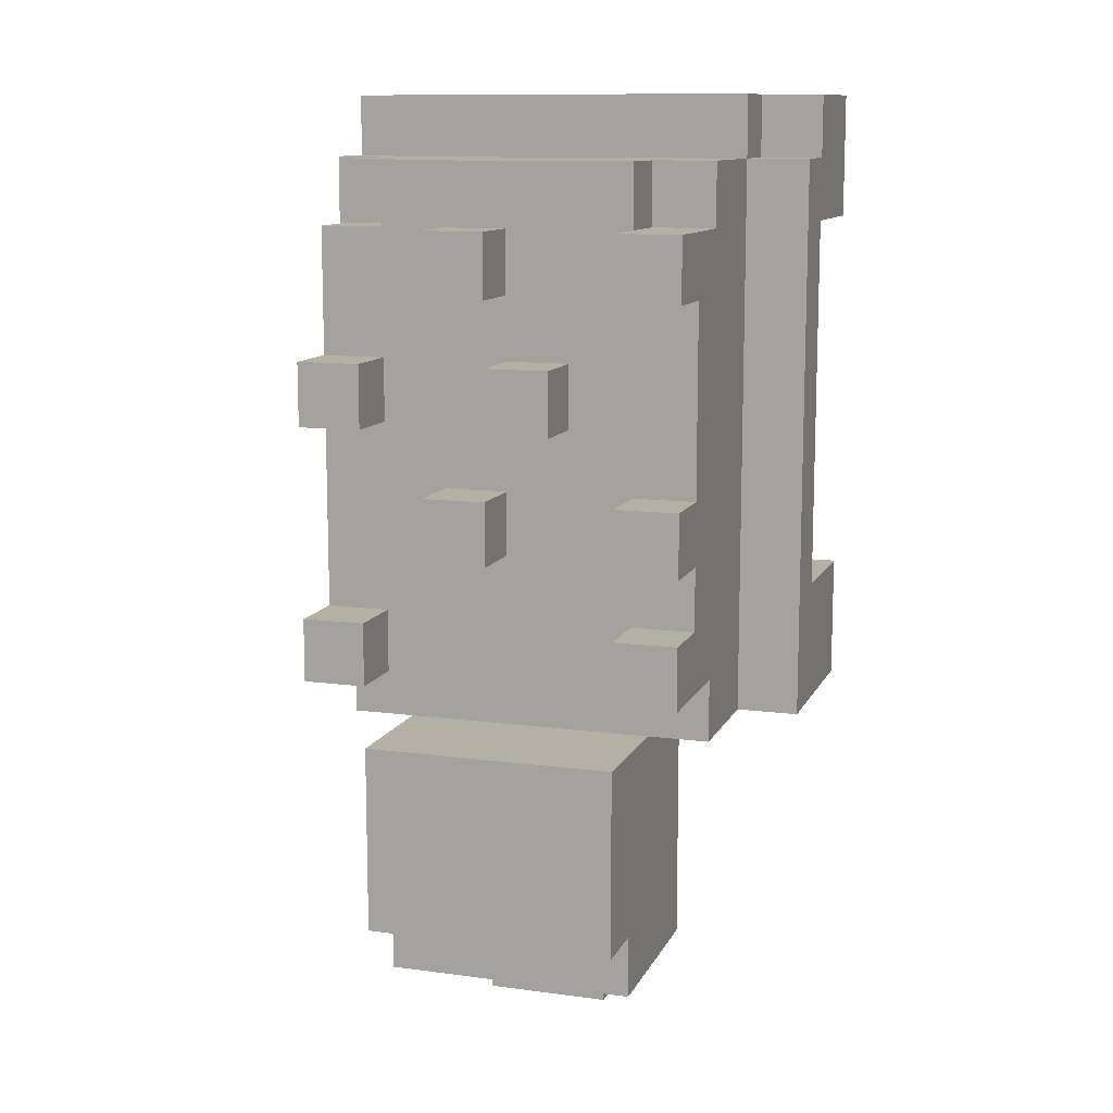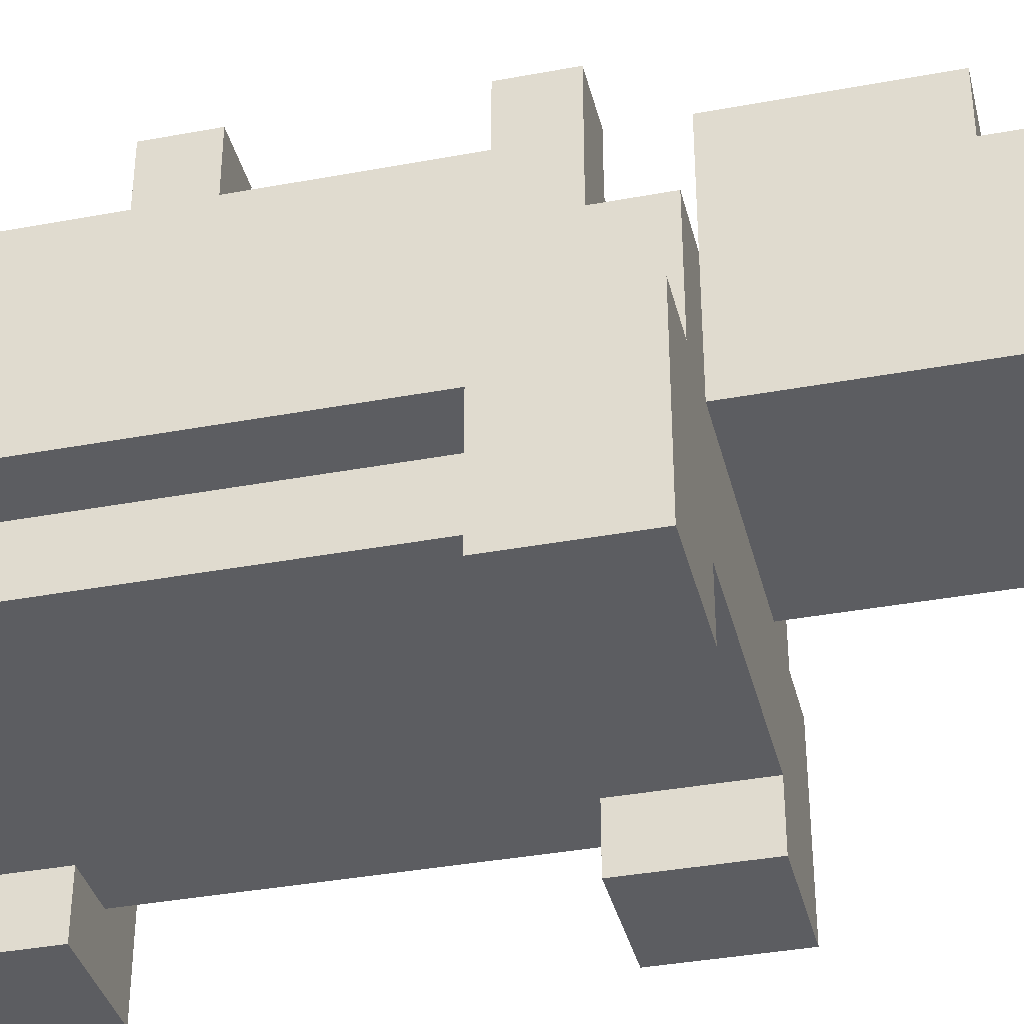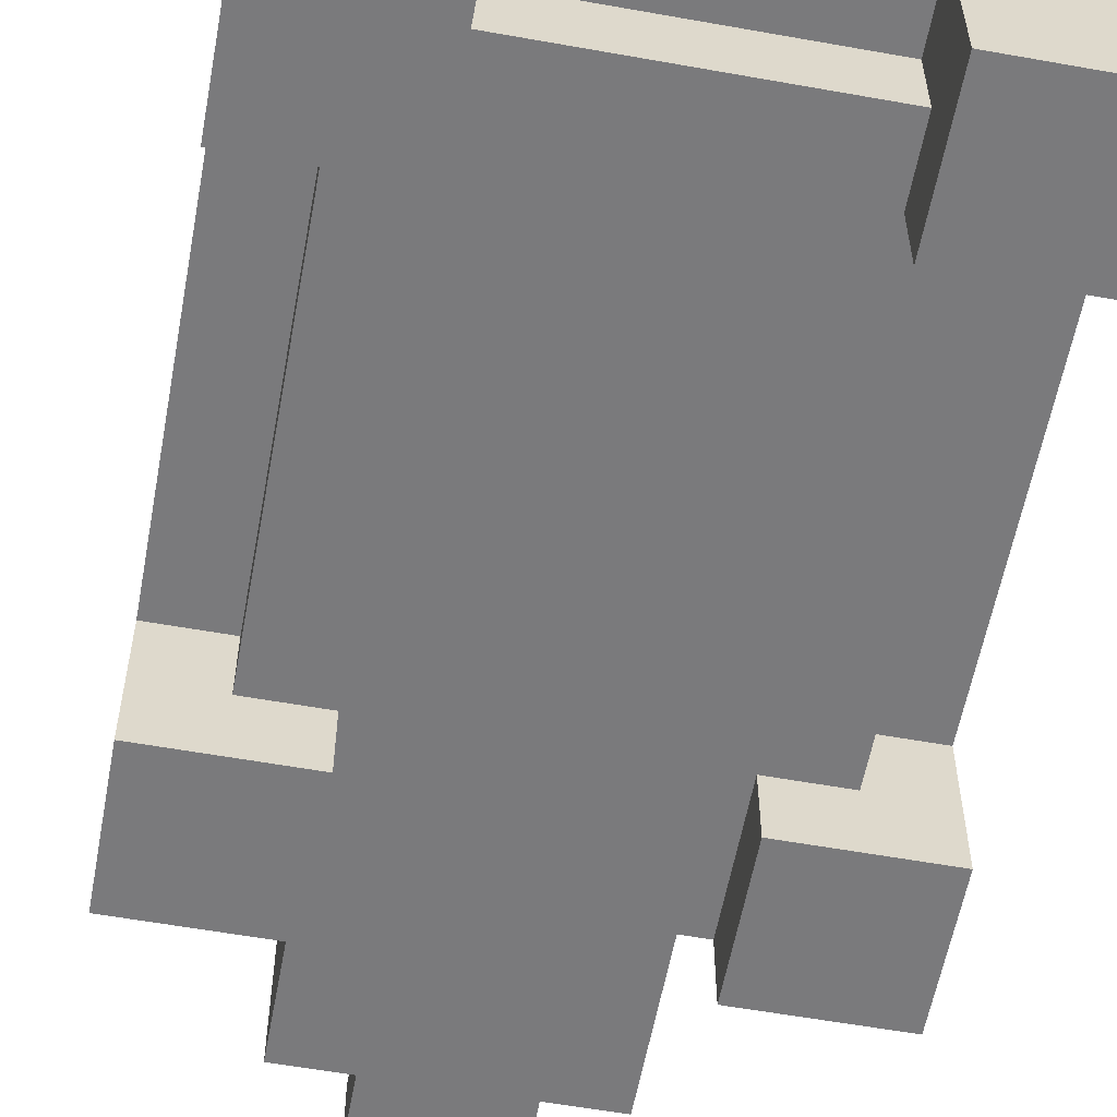
<metadata>
{"format":"obj","ext":"obj","renderer":"f3d","projection":"perspective","resolution":1024,"background":"white","views":[{"elev":11.5,"azim":-162.1,"up":"+Z"},{"elev":-36.8,"azim":103.6,"up":"+Y"},{"elev":-58.2,"azim":-10.5,"up":"+Y"}]}
</metadata>
<code>
v -3 0 6
v -3 0 4
v -3 0 -2
v -3 0 -4
v -3 2 6
v -3 2 5
v -3 2 4
v -3 2 2
v -3 2 -0
v -3 2 -2
v -3 2 -4
v -3 3 5
v -3 3 4
v -3 3 2
v -3 3 -0
v -3 3 -2
v -3 3 -4
v -2 1 4
v -2 1 3
v -2 1 2
v -2 1 1
v -2 1 -1
v -2 1 -2
v -2 2 6
v -2 2 5
v -2 2 4
v -2 2 3
v -2 2 2
v -2 2 1
v -2 2 -0
v -2 2 -1
v -2 2 -2
v -2 3 6
v -2 3 5
v -2 3 4
v -2 3 2
v -2 3 -0
v -2 3 -2
v -2 3 -4
v -2 4 5
v -2 4 4
v -2 4 2
v -2 4 -0
v -2 4 -2
v -2 4 -4
v -2 5 5
v -2 5 4
v -2 5 -3
v -2 5 -4
v -2 6 4
v -2 6 3
v -2 6 2
v -2 6 -0
v -2 6 -1
v -2 6 -2
v -2 6 -3
v -2 7 4
v -2 7 3
v -2 7 -0
v -2 7 -1
v -2 7 -2
v -2 7 -3
v -1 3 -4
v -1 3 -8
v -1 4 -4
v -1 5 5
v -1 5 4
v -1 5 -4
v -1 5 -5
v -1 5 -6
v -1 6 5
v -1 6 4
v -1 6 -5
v -1 6 -6
v -1 6 -7
v -1 6 -8
v -1 7 -4
v -1 7 -7
v 0 3 -8
v 0 3 -9
v 0 4 -8
v 0 4 -9
v 0 6 2
v 0 6 1
v 0 7 2
v 0 7 1
v 1 6 4
v 1 6 3
v 1 6 -0
v 1 6 -1
v 1 7 4
v 1 7 3
v 1 7 -0
v 1 7 -1
v 3 0 6
v 3 0 4
v 3 0 -2
v 3 0 -4
v 3 1 5
v 3 1 4
v 3 1 -2
v 3 1 -3
v 3 1 -4
v 3 2 6
v 3 2 5
v 3 6 2
v 3 6 1
v 3 6 -2
v 3 6 -3
v 3 7 2
v 3 7 1
v 3 7 -2
v 3 7 -3
v -1 0 6
v -1 0 4
v -1 0 -2
v -1 0 -4
v -1 1 5
v -1 1 4
v -1 1 -2
v -1 1 -3
v -1 1 -4
v -1 2 6
v -1 2 5
v -1 6 4
v -1 6 3
v -1 6 -0
v -1 6 -1
v -1 6 -2
v -1 6 -3
v -1 7 4
v -1 7 3
v -1 7 -0
v -1 7 -1
v -1 7 -2
v -1 7 -3
v 1 6 2
v 1 6 1
v 1 7 2
v 1 7 1
v 2 3 -8
v 2 3 -9
v 2 4 -8
v 2 4 -9
v 2 6 4
v 2 6 3
v 2 6 -0
v 2 6 -1
v 2 7 4
v 2 7 3
v 2 7 -0
v 2 7 -1
v 3 3 -4
v 3 3 -8
v 3 4 -4
v 3 5 5
v 3 5 4
v 3 5 -4
v 3 5 -5
v 3 5 -6
v 3 6 5
v 3 6 4
v 3 6 -5
v 3 6 -6
v 3 6 -7
v 3 6 -8
v 3 7 -4
v 3 7 -7
v 4 1 4
v 4 1 3
v 4 1 2
v 4 1 1
v 4 1 -1
v 4 1 -2
v 4 2 6
v 4 2 5
v 4 2 4
v 4 2 3
v 4 2 2
v 4 2 1
v 4 2 -0
v 4 2 -1
v 4 2 -2
v 4 3 6
v 4 3 5
v 4 3 4
v 4 3 2
v 4 3 -0
v 4 3 -2
v 4 3 -4
v 4 4 5
v 4 4 4
v 4 4 2
v 4 4 -0
v 4 4 -2
v 4 4 -4
v 4 5 5
v 4 5 4
v 4 5 -3
v 4 5 -4
v 4 6 4
v 4 6 2
v 4 6 1
v 4 6 -0
v 4 6 -2
v 4 6 -3
v 4 7 2
v 4 7 1
v 4 7 -2
v 4 7 -3
v 5 0 6
v 5 0 4
v 5 0 -2
v 5 0 -4
v 5 2 6
v 5 2 5
v 5 2 4
v 5 2 2
v 5 2 -0
v 5 2 -2
v 5 2 -4
v 5 3 5
v 5 3 4
v 5 3 2
v 5 3 -0
v 5 3 -2
v 5 3 -4
v -3 0 6
v -3 2 6
v -2 2 6
v -2 3 6
v -1 0 6
v -1 2 6
v -1 3 6
v 1 2 6
v 1 3 6
v 3 0 6
v 3 2 6
v 3 3 6
v 4 2 6
v 4 3 6
v 5 0 6
v 5 2 6
v -3 2 5
v -3 3 5
v -2 2 5
v -2 3 5
v -2 4 5
v -2 5 5
v -1 1 5
v -1 2 5
v -1 3 5
v -1 4 5
v -1 5 5
v -1 6 5
v 1 2 5
v 1 3 5
v 1 4 5
v 1 6 5
v 3 1 5
v 3 2 5
v 3 3 5
v 3 4 5
v 3 5 5
v 3 6 5
v 4 2 5
v 4 3 5
v 4 4 5
v 4 5 5
v 5 2 5
v 5 3 5
v -2 5 4
v -2 6 4
v -2 7 4
v -1 5 4
v -1 6 4
v -1 7 4
v 1 6 4
v 1 7 4
v 2 6 4
v 2 7 4
v 3 5 4
v 3 6 4
v 4 5 4
v 4 6 4
v 0 6 2
v 0 7 2
v 1 6 2
v 1 7 2
v 3 6 2
v 3 7 2
v 4 6 2
v 4 7 2
v -2 6 -0
v -2 7 -0
v -1 6 -0
v -1 7 -0
v 1 6 -0
v 1 7 -0
v 2 6 -0
v 2 7 -0
v -3 0 -2
v -3 2 -2
v -2 1 -2
v -2 2 -2
v -2 6 -2
v -2 7 -2
v -1 0 -2
v -1 1 -2
v -1 6 -2
v -1 7 -2
v 3 0 -2
v 3 1 -2
v 3 6 -2
v 3 7 -2
v 4 1 -2
v 4 2 -2
v 4 6 -2
v 4 7 -2
v 5 0 -2
v 5 2 -2
v -1 5 -4
v -1 7 -4
v 1 5 -4
v 3 5 -4
v 3 7 -4
v -3 0 4
v -3 2 4
v -2 1 4
v -2 2 4
v -1 0 4
v -1 1 4
v 3 0 4
v 3 1 4
v 4 1 4
v 4 2 4
v 5 0 4
v 5 2 4
v -2 6 3
v -2 7 3
v -1 6 3
v -1 7 3
v 1 6 3
v 1 7 3
v 2 6 3
v 2 7 3
v 0 6 1
v 0 7 1
v 1 6 1
v 1 7 1
v 3 6 1
v 3 7 1
v 4 6 1
v 4 7 1
v -2 6 -1
v -2 7 -1
v -1 6 -1
v -1 7 -1
v 1 6 -1
v 1 7 -1
v 2 6 -1
v 2 7 -1
v -2 5 -3
v -2 6 -3
v -2 7 -3
v -1 5 -3
v -1 6 -3
v -1 7 -3
v 1 5 -3
v 1 6 -3
v 3 5 -3
v 3 6 -3
v 3 7 -3
v 4 5 -3
v 4 6 -3
v 4 7 -3
v -3 0 -4
v -3 2 -4
v -3 3 -4
v -2 3 -4
v -2 4 -4
v -2 5 -4
v -1 0 -4
v -1 1 -4
v -1 2 -4
v -1 3 -4
v -1 4 -4
v -1 5 -4
v 1 2 -4
v 1 3 -4
v 3 0 -4
v 3 1 -4
v 3 2 -4
v 3 3 -4
v 3 4 -4
v 3 5 -4
v 4 3 -4
v 4 4 -4
v 4 5 -4
v 5 0 -4
v 5 2 -4
v 5 3 -4
v -1 6 -7
v -1 7 -7
v 3 6 -7
v 3 7 -7
v -1 3 -8
v -1 6 -8
v 0 3 -8
v 0 4 -8
v 2 3 -8
v 2 4 -8
v 3 3 -8
v 3 6 -8
v 0 3 -9
v 0 4 -9
v 2 3 -9
v 2 4 -9
v -3 0 6
v -1 0 6
v 3 0 6
v 5 0 6
v -3 0 4
v -1 0 4
v 3 0 4
v 5 0 4
v -3 0 -2
v -1 0 -2
v 3 0 -2
v 5 0 -2
v -3 0 -4
v -1 0 -4
v 3 0 -4
v 5 0 -4
v -1 1 5
v 3 1 5
v -2 1 4
v -1 1 4
v 3 1 4
v 4 1 4
v -2 1 3
v -1 1 3
v 3 1 3
v 4 1 3
v -2 1 2
v 4 1 2
v -2 1 1
v -1 1 1
v 3 1 1
v 4 1 1
v -1 1 -0
v 3 1 -0
v -2 1 -1
v -1 1 -1
v 3 1 -1
v 4 1 -1
v -2 1 -2
v -1 1 -2
v 3 1 -2
v 4 1 -2
v -1 1 -3
v 3 1 -3
v -1 1 -4
v 3 1 -4
v -1 2 6
v 1 2 6
v 3 2 6
v -1 2 5
v 1 2 5
v 3 2 5
v -3 2 4
v -2 2 4
v 4 2 4
v 5 2 4
v -2 2 3
v 4 2 3
v -3 2 2
v -2 2 2
v 4 2 2
v 5 2 2
v -2 2 1
v 4 2 1
v -3 2 -0
v -2 2 -0
v 4 2 -0
v 5 2 -0
v -2 2 -1
v 4 2 -1
v -3 2 -2
v -2 2 -2
v 4 2 -2
v 5 2 -2
v -1 3 -4
v 1 3 -4
v 3 3 -4
v -1 3 -8
v 0 3 -8
v 2 3 -8
v 3 3 -8
v 0 3 -9
v 2 3 -9
v -3 2 6
v -2 2 6
v 4 2 6
v 5 2 6
v -3 2 5
v -2 2 5
v 4 2 5
v 5 2 5
v -2 3 6
v -1 3 6
v 1 3 6
v 3 3 6
v 4 3 6
v -3 3 5
v -2 3 5
v -1 3 5
v 1 3 5
v 3 3 5
v 4 3 5
v 5 3 5
v -3 3 4
v -2 3 4
v 4 3 4
v 5 3 4
v -3 3 2
v -2 3 2
v 4 3 2
v 5 3 2
v -3 3 -0
v -2 3 -0
v 4 3 -0
v 5 3 -0
v -3 3 -2
v -2 3 -2
v 4 3 -2
v 5 3 -2
v -3 3 -4
v -2 3 -4
v 4 3 -4
v 5 3 -4
v 0 4 -8
v 2 4 -8
v 0 4 -9
v 2 4 -9
v -2 5 5
v -1 5 5
v 3 5 5
v 4 5 5
v -2 5 4
v -1 5 4
v 3 5 4
v 4 5 4
v -2 5 -3
v -1 5 -3
v 1 5 -3
v 3 5 -3
v 4 5 -3
v -2 5 -4
v -1 5 -4
v 1 5 -4
v 3 5 -4
v 4 5 -4
v -1 6 5
v 1 6 5
v 3 6 5
v -1 6 4
v 1 6 4
v 2 6 4
v 3 6 4
v 4 6 4
v -2 6 3
v -1 6 3
v 1 6 3
v 2 6 3
v -2 6 2
v -1 6 2
v 0 6 2
v 1 6 2
v 3 6 2
v 4 6 2
v 0 6 1
v 1 6 1
v 3 6 1
v 4 6 1
v -2 6 -0
v -1 6 -0
v 1 6 -0
v 2 6 -0
v 3 6 -0
v 4 6 -0
v -2 6 -1
v -1 6 -1
v 1 6 -1
v 2 6 -1
v -2 6 -2
v -1 6 -2
v 1 6 -2
v 3 6 -2
v 4 6 -2
v -1 6 -3
v 1 6 -3
v 3 6 -3
v -1 6 -7
v 3 6 -7
v -1 6 -8
v 3 6 -8
v -2 7 4
v -1 7 4
v 1 7 4
v 2 7 4
v -2 7 3
v -1 7 3
v 1 7 3
v 2 7 3
v 0 7 2
v 1 7 2
v 3 7 2
v 4 7 2
v 0 7 1
v 1 7 1
v 3 7 1
v 4 7 1
v -2 7 -0
v -1 7 -0
v 1 7 -0
v 2 7 -0
v -2 7 -1
v -1 7 -1
v 1 7 -1
v 2 7 -1
v -2 7 -2
v -1 7 -2
v 3 7 -2
v 4 7 -2
v -2 7 -3
v -1 7 -3
v 3 7 -3
v 4 7 -3
v -1 7 -4
v 3 7 -4
v -1 7 -7
v 3 7 -7
f 5 2 1
f 6 2 5
f 7 2 6
f 10 4 3
f 11 4 10
f 12 7 6
f 13 8 7
f 13 7 12
f 14 9 8
f 14 8 13
f 15 10 9
f 15 9 14
f 16 11 10
f 16 10 15
f 17 11 16
f 26 19 18
f 27 20 19
f 27 19 26
f 28 21 20
f 28 20 27
f 29 22 21
f 29 21 28
f 30 22 29
f 31 23 22
f 31 22 30
f 32 23 31
f 33 25 24
f 34 25 33
f 40 35 34
f 41 36 35
f 41 35 40
f 42 37 36
f 42 36 41
f 43 38 37
f 43 37 42
f 44 39 38
f 44 38 43
f 45 39 44
f 46 41 40
f 47 42 41
f 47 41 46
f 48 45 44
f 49 45 48
f 50 42 47
f 51 42 50
f 52 43 42
f 52 42 51
f 53 44 43
f 53 43 52
f 54 44 53
f 55 48 44
f 55 44 54
f 56 48 55
f 57 51 50
f 58 51 57
f 59 54 53
f 60 54 59
f 61 56 55
f 62 56 61
f 65 64 63
f 68 64 65
f 69 64 68
f 70 64 69
f 71 67 66
f 72 67 71
f 73 69 68
f 73 70 69
f 74 64 70
f 74 70 73
f 75 64 74
f 76 64 75
f 77 73 68
f 77 75 74
f 77 74 73
f 78 75 77
f 81 80 79
f 82 80 81
f 85 84 83
f 86 84 85
f 91 88 87
f 92 88 91
f 93 90 89
f 94 90 93
f 99 96 95
f 100 96 99
f 101 98 97
f 102 98 101
f 103 98 102
f 104 99 95
f 105 99 104
f 110 107 106
f 111 107 110
f 112 109 108
f 113 109 112
f 114 115 118
f 118 115 119
f 116 117 120
f 120 117 121
f 121 117 122
f 114 118 123
f 123 118 124
f 125 126 131
f 131 126 132
f 127 128 133
f 133 128 134
f 129 130 135
f 135 130 136
f 137 138 139
f 139 138 140
f 141 142 143
f 143 142 144
f 145 146 149
f 149 146 150
f 147 148 151
f 151 148 152
f 153 154 155
f 155 154 158
f 158 154 159
f 159 154 160
f 156 157 161
f 161 157 162
f 158 159 163
f 159 160 163
f 160 154 164
f 163 160 164
f 164 154 165
f 165 154 166
f 158 163 167
f 164 165 167
f 163 164 167
f 167 165 168
f 169 170 177
f 170 171 178
f 177 170 178
f 171 172 179
f 178 171 179
f 172 173 180
f 179 172 180
f 180 173 181
f 173 174 182
f 181 173 182
f 182 174 183
f 175 176 184
f 184 176 185
f 185 186 191
f 186 187 192
f 191 186 192
f 187 188 193
f 192 187 193
f 188 189 194
f 193 188 194
f 189 190 195
f 194 189 195
f 195 190 196
f 191 192 197
f 192 193 198
f 197 192 198
f 195 196 199
f 199 196 200
f 198 193 201
f 193 194 202
f 201 193 202
f 202 194 203
f 194 195 204
f 203 194 204
f 195 199 205
f 204 195 205
f 205 199 206
f 202 203 207
f 207 203 208
f 205 206 209
f 209 206 210
f 211 212 215
f 215 212 216
f 216 212 217
f 213 214 220
f 220 214 221
f 216 217 222
f 217 218 223
f 222 217 223
f 218 219 224
f 223 218 224
f 219 220 225
f 224 219 225
f 220 221 226
f 225 220 226
f 226 221 227
f 230 229 228
f 232 230 228
f 233 231 230
f 233 230 232
f 234 231 233
f 235 234 233
f 236 234 235
f 238 236 235
f 239 236 238
f 240 238 237
f 240 239 238
f 241 239 240
f 242 240 237
f 243 240 242
f 246 245 244
f 247 245 246
f 252 248 247
f 253 249 248
f 253 248 252
f 254 249 253
f 256 251 250
f 257 253 252
f 258 255 254
f 258 253 257
f 258 254 253
f 259 255 258
f 260 256 250
f 261 256 260
f 262 258 257
f 263 259 258
f 263 258 262
f 264 259 263
f 265 259 264
f 267 263 262
f 268 264 263
f 268 263 267
f 269 264 268
f 270 267 266
f 271 267 270
f 275 273 272
f 276 274 273
f 276 273 275
f 277 274 276
f 280 279 278
f 281 279 280
f 284 283 282
f 285 283 284
f 288 287 286
f 289 287 288
f 292 291 290
f 293 291 292
f 296 295 294
f 297 295 296
f 300 299 298
f 301 299 300
f 304 303 302
f 305 303 304
f 308 304 302
f 309 304 308
f 310 307 306
f 311 307 310
f 316 313 312
f 318 315 314
f 319 315 318
f 320 317 316
f 320 316 312
f 321 317 320
f 324 323 322
f 325 323 324
f 326 323 325
f 327 328 329
f 329 328 330
f 327 329 331
f 331 329 332
f 333 334 335
f 333 335 337
f 335 336 337
f 337 336 338
f 339 340 341
f 341 340 342
f 343 344 345
f 345 344 346
f 347 348 349
f 349 348 350
f 351 352 353
f 353 352 354
f 355 356 357
f 357 356 358
f 359 360 361
f 361 360 362
f 363 364 366
f 364 365 367
f 366 364 367
f 367 365 368
f 366 367 369
f 369 367 370
f 369 370 371
f 371 370 372
f 371 372 374
f 372 373 375
f 374 372 375
f 375 373 376
f 378 379 380
f 377 378 383
f 383 378 384
f 378 380 385
f 384 378 385
f 380 381 385
f 385 381 386
f 381 382 387
f 386 381 387
f 387 382 388
f 385 386 389
f 384 385 389
f 389 386 390
f 384 389 392
f 389 390 393
f 392 389 393
f 393 390 394
f 393 394 397
f 394 395 397
f 395 396 398
f 397 395 398
f 398 396 399
f 391 392 400
f 392 393 400
f 393 397 401
f 400 393 401
f 401 397 402
f 403 404 405
f 405 404 406
f 407 408 409
f 409 408 410
f 410 408 412
f 411 412 413
f 412 408 414
f 413 412 414
f 415 416 417
f 417 416 418
f 423 420 419
f 424 420 423
f 425 422 421
f 426 422 425
f 431 428 427
f 432 428 431
f 433 430 429
f 434 430 433
f 438 436 435
f 439 436 438
f 441 438 437
f 442 439 438
f 442 438 441
f 443 440 439
f 443 439 442
f 444 440 443
f 445 442 441
f 445 443 442
f 445 444 443
f 446 444 445
f 447 446 445
f 448 446 447
f 449 446 448
f 450 446 449
f 451 448 447
f 451 449 448
f 452 450 449
f 452 449 451
f 453 451 447
f 453 452 451
f 454 452 453
f 455 450 452
f 455 452 454
f 456 450 455
f 457 454 453
f 458 455 454
f 458 454 457
f 459 456 455
f 459 455 458
f 460 456 459
f 461 459 458
f 462 459 461
f 463 462 461
f 464 462 463
f 468 466 465
f 469 467 466
f 469 466 468
f 470 467 469
f 475 472 471
f 476 474 473
f 477 475 471
f 478 475 477
f 479 474 476
f 480 474 479
f 481 478 477
f 482 480 479
f 483 481 477
f 484 481 483
f 485 480 482
f 486 480 485
f 487 484 483
f 488 486 485
f 489 487 483
f 490 487 489
f 491 486 488
f 492 486 491
f 496 494 493
f 496 495 494
f 497 495 496
f 498 495 497
f 499 495 498
f 500 498 497
f 501 498 500
f 502 503 506
f 506 503 507
f 504 505 508
f 508 505 509
f 510 511 516
f 511 512 517
f 516 511 517
f 512 513 518
f 517 512 518
f 513 514 519
f 518 513 519
f 519 514 520
f 515 516 522
f 522 516 523
f 520 521 524
f 524 521 525
f 522 523 526
f 526 523 527
f 524 525 528
f 528 525 529
f 526 527 530
f 530 527 531
f 528 529 532
f 532 529 533
f 530 531 534
f 534 531 535
f 532 533 536
f 536 533 537
f 534 535 538
f 538 535 539
f 536 537 540
f 540 537 541
f 542 543 544
f 544 543 545
f 546 547 550
f 550 547 551
f 548 549 552
f 552 549 553
f 554 555 559
f 555 556 560
f 559 555 560
f 556 557 561
f 560 556 561
f 557 558 562
f 561 557 562
f 562 558 563
f 564 565 567
f 565 566 568
f 567 565 568
f 568 566 569
f 569 566 570
f 567 568 573
f 573 568 574
f 569 570 575
f 572 573 576
f 573 574 577
f 576 573 577
f 577 574 578
f 574 575 579
f 578 574 579
f 570 571 580
f 579 575 580
f 575 570 580
f 580 571 581
f 577 578 582
f 579 580 583
f 583 580 584
f 576 577 586
f 577 582 587
f 586 577 587
f 582 583 587
f 583 584 588
f 587 583 588
f 588 584 589
f 584 585 590
f 589 584 590
f 590 585 591
f 587 588 593
f 593 588 594
f 589 590 595
f 592 593 596
f 593 594 597
f 596 593 597
f 594 595 598
f 597 594 598
f 590 591 599
f 598 595 599
f 595 590 599
f 599 591 600
f 597 598 601
f 598 599 602
f 601 598 602
f 602 599 603
f 604 605 606
f 606 605 607
f 608 609 612
f 612 609 613
f 610 611 614
f 614 611 615
f 616 617 620
f 620 617 621
f 618 619 622
f 622 619 623
f 624 625 628
f 628 625 629
f 626 627 630
f 630 627 631
f 632 633 636
f 636 633 637
f 634 635 638
f 638 635 639
f 640 641 642
f 642 641 643

</code>
